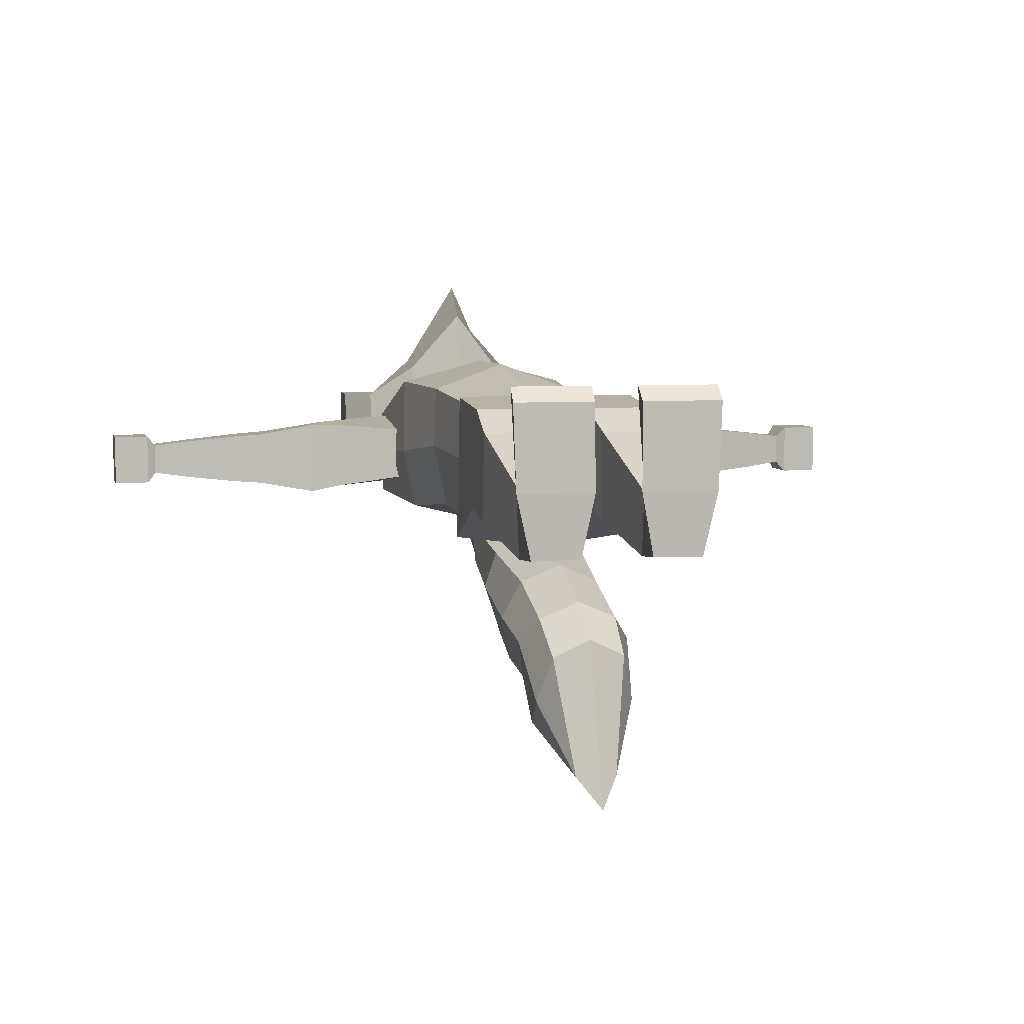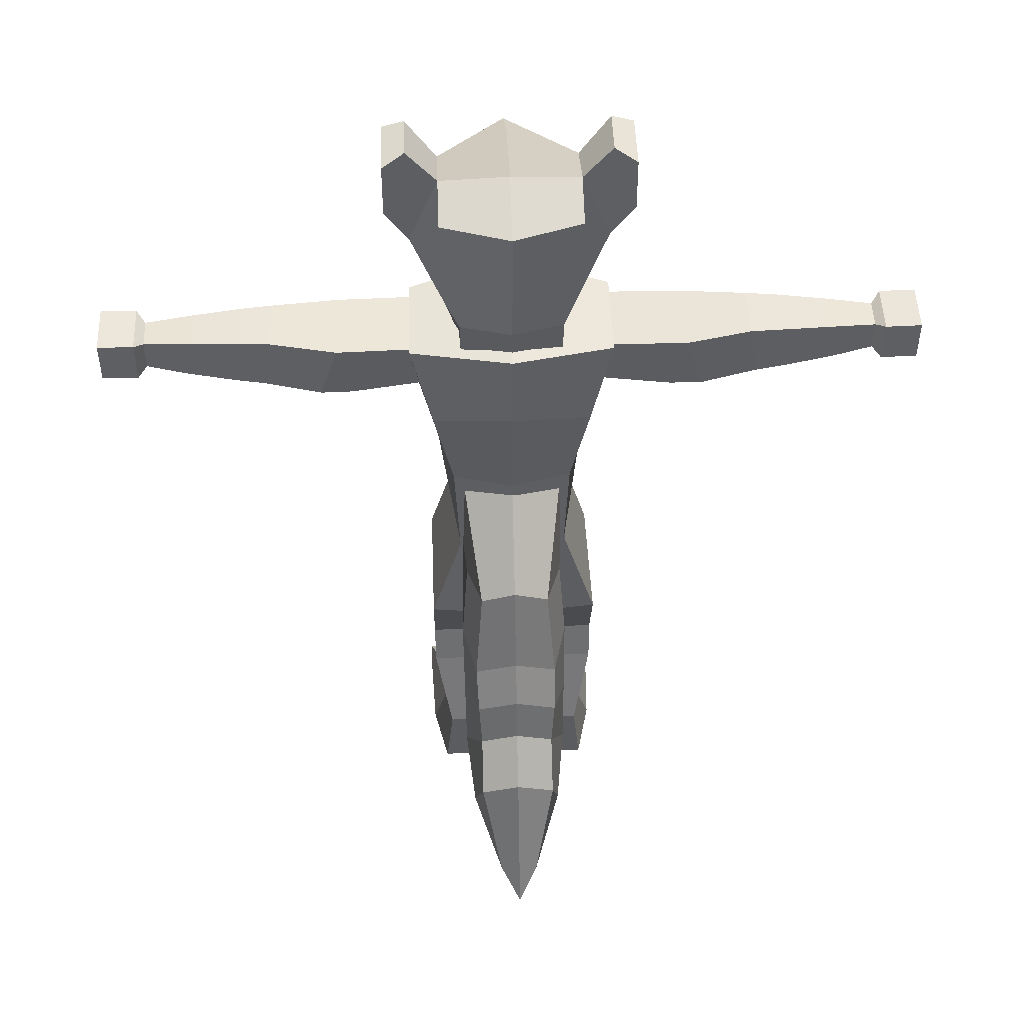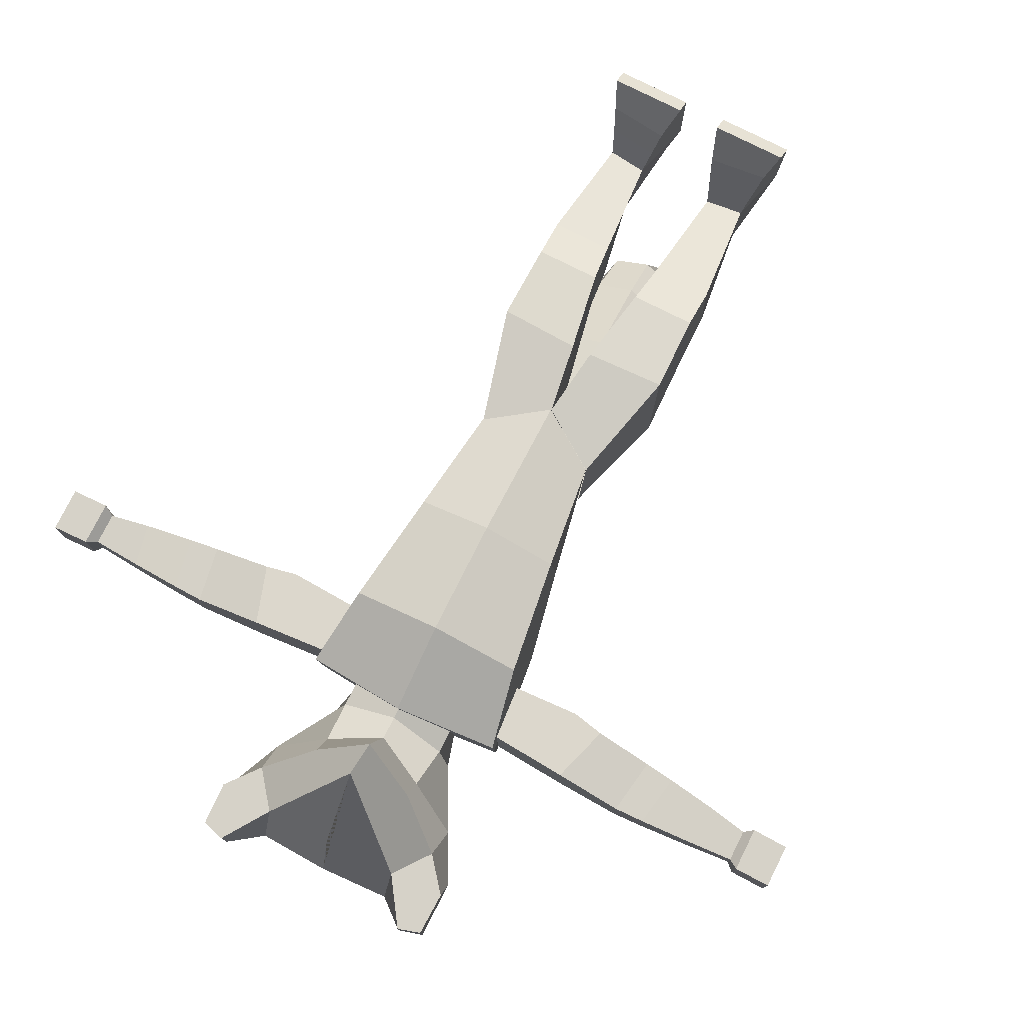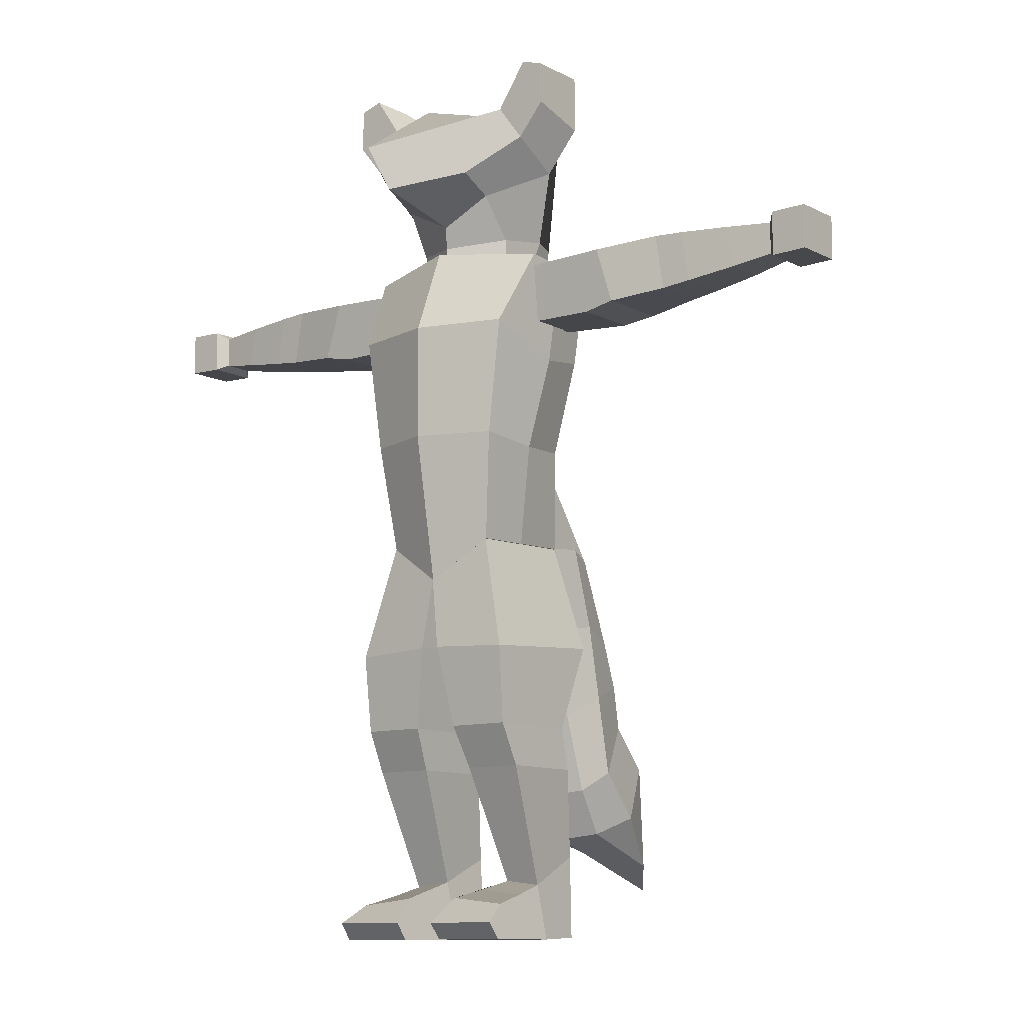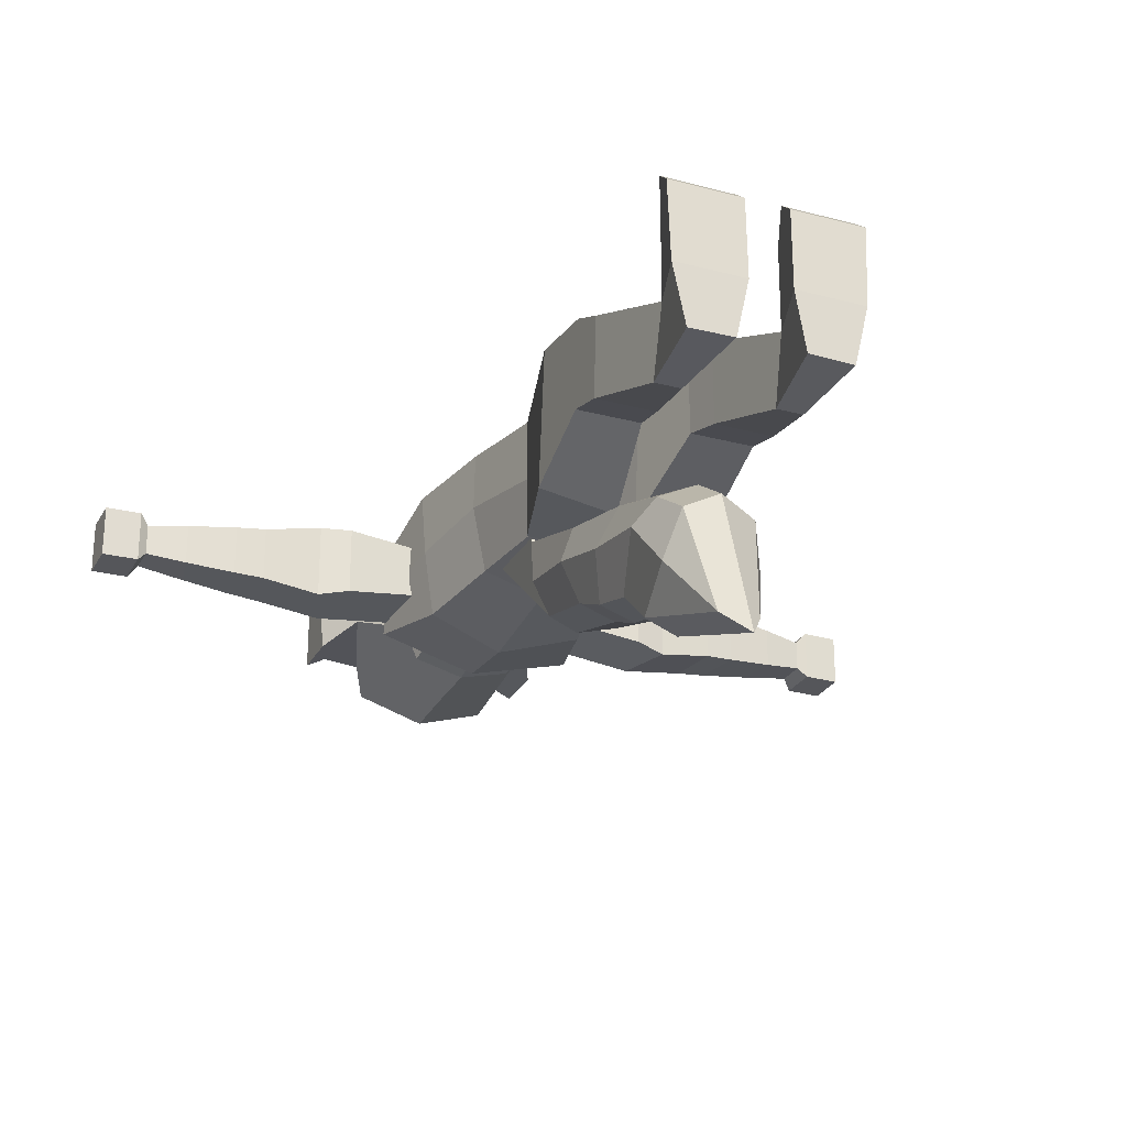
<metadata>
{"format":"obj","ext":"obj","renderer":"f3d","projection":"perspective","resolution":1024,"background":"white","views":[{"elev":5.8,"azim":-12.3,"up":"+Z"},{"elev":49.3,"azim":177.8,"up":"+Y"},{"elev":77.8,"azim":-153.3,"up":"+Z"},{"elev":-10.4,"azim":37.9,"up":"+Y"},{"elev":-25.8,"azim":-23.1,"up":"+Z"}]}
</metadata>
<code>
o Head_Cube
v -0.2174 1.972 0.103
v -0.2153 1.732 0.1037
v -0.2174 1.972 0.205
v -0.2106 1.795 0.206
v -0.1507 1.873 0.205
v -0.1507 1.921 0.07247
v -0.2655 1.958 0.205
v -0.2655 1.958 0.07247
v -0.2661 1.834 0.07313
v -0.2687 1.866 0.205
v -0.1105 1.674 0.2066
v -0.1105 1.71 0.2818
v -0.1426 1.594 0.04502
v -0.1126 1.595 -0.02917
v -0.1185 1.583 0.1426
v -0.1107 1.496 -0.02043
v -0.1185 1.484 0.1426
v -0.1511 1.878 -0.02189
v -0.1146 1.49 0.06111
v 0 1.928 0.07247
v 0 1.617 0.2146
v 0 1.736 0.4887
v 0 1.658 0.4162
v 0.2174 1.972 0.103
v 0.2153 1.732 0.1037
v 0.2174 1.972 0.205
v 0.2106 1.795 0.206
v 0.1507 1.873 0.205
v 0.1507 1.921 0.07247
v 0.2655 1.958 0.205
v 0.2655 1.958 0.07247
v 0.2661 1.834 0.07313
v 0.2687 1.866 0.205
v 0.1105 1.674 0.2066
v 0.1105 1.71 0.2818
v 0.1426 1.594 0.04502
v 0 1.567 0.2117
v 0 1.595 -0.05819
v 0.1126 1.595 -0.02917
v 0.1185 1.583 0.1426
v 0 1.877 0.28
v 0 1.75 -0.06218
v 0 1.468 0.2117
v 0 1.496 -0.03722
v 0.1107 1.496 -0.02043
v 0.1185 1.484 0.1426
v 0.1511 1.878 -0.02189
v 0 1.877 -0.06877
v 0.1146 1.49 0.06111
f 6 1 3 5
f 23 22 5 4 12
f 7 3 1 8
f 11 21 23 12
f 2 9 8 1 6
f 20 6 5 22 41
f 10 7 8 9
f 4 10 9 2
f 2 11 12 4
f 11 2 13 15
f 14 38 44 16
f 6 20 48 18
f 21 11 15 37
f 4 5 3 7 10
f 37 15 17 43
f 18 48 42 38 14 13 2 6
f 15 13 19 17
f 19 13 14 16
f 29 28 26 24
f 23 35 27 28 22
f 30 31 24 26
f 34 35 23 21
f 25 29 24 31 32
f 20 41 22 28 29
f 33 32 31 30
f 27 25 32 33
f 25 27 35 34
f 34 40 36 25
f 39 45 44 38
f 29 47 48 20
f 21 37 40 34
f 27 33 30 26 28
f 37 43 46 40
f 47 29 25 36 39 38 42 48
f 40 46 49 36
f 49 45 39 36
o Torso_Cube.001
v -0.1922 1.359 0.26
v -0.2222 1.525 0.1706
v -0.1753 1.318 -0.04487
v -0.223 1.512 -0.02192
v -0.1337 1.106 -0.02327
v -0.1589 1.109 0.2538
v -0.1223 0.8857 -0.03671
v -0.1302 0.8748 0.2276
v -0.2053 1.295 0.09273
v -0.1672 1.095 0.1184
v -0.1263 0.8802 0.09547
v -0.2226 1.518 0.07436
v 0.1922 1.359 0.26
v 0.2222 1.525 0.1706
v 0.1753 1.318 -0.04487
v 0.223 1.512 -0.02192
v 0 1.359 0.311
v 0 1.547 0.2375
v 0 1.359 -0.09044
v 0 1.526 -0.07585
v 0.1337 1.106 -0.02327
v 0.1589 1.109 0.2538
v 0 1.109 -0.06063
v 0 1.109 0.311
v 0 1.109 0.311
v 0.1223 0.8857 -0.03671
v 0.1302 0.8748 0.2276
v 0 0.838 -0.07487
v 0 0.7906 0.253
v 0.2053 1.295 0.09273
v 0.1672 1.095 0.1184
v 0 0.817 0.08906
v 0.1263 0.8802 0.09547
v 0.2226 1.518 0.07436
f 52 53 69 68
f 66 67 51 50
f 66 50 55 73
f 52 68 72 54
f 56 60 59 54
f 55 57 78 74 73
f 59 58 52 54
f 57 60 56 77 81 78
f 54 72 77 56
f 50 58 59 55
f 51 61 58 50
f 53 61 51 67 69
f 59 60 57 55
f 58 61 53 52
f 64 68 69 65
f 66 62 63 67
f 66 73 71 62
f 64 70 72 68
f 75 70 80 82
f 71 73 74 78 76
f 80 70 64 79
f 76 78 81 77 75 82
f 70 75 77 72
f 62 71 80 79
f 63 62 79 83
f 65 69 67 63 83
f 80 71 76 82
f 79 64 65 83
o Tail_Cube.004
v -0.09785 0.708 -0.09501
v -0.1145 0.8893 -0.04794
v -0.09259 0.687 -0.2724
v -0.1104 1.072 -0.02533
v 0.09861 0.708 -0.09501
v 0.1155 0.8893 -0.04794
v 0.09328 0.687 -0.2724
v 0.1104 1.072 -0.02533
v -0.0759 0.8825 -0.2153
v 0.07709 0.8825 -0.2153
v -0.08346 0.4956 -0.3391
v -0.08163 0.342 -0.1937
v 0.0835 0.4957 -0.3389
v 0.08199 0.342 -0.1937
v -0.04256 0.1765 -0.4973
v -0.07552 0.2438 -0.2594
v 0.04256 0.1765 -0.4973
v 0.07569 0.2438 -0.2594
v 0.08423 0.4013 -0.4231
v -0.08389 0.4013 -0.4231
v -0.08381 0.5099 -0.1349
v 0.08191 0.5108 -0.1367
v 0.08915 0.5917 -0.3135
v -0.09102 0.5922 -0.3156
v -0.1205 0.7183 -0.1709
v 0.1227 0.7183 -0.1709
v -0.1174 0.3837 -0.2459
v 0.1195 0.3837 -0.2459
v 0.1092 0.8977 -0.1344
v -0.1185 0.5497 -0.2176
v -0.1071 0.8977 -0.1344
v -0.1012 0.2831 -0.3584
v 0.1033 0.2833 -0.3585
v 0.1211 0.5546 -0.2076
v 1.6e-05 0.5287 -0.3492
v -0.000937 0.625 -0.3248
v 0.000168 0.4343 -0.4333
v 0.000596 0.9155 -0.2255
v 0 0.12 -0.5551
v 0 1.105 -0.03552
v 0.000342 0.72 -0.2826
v 0.1155 0.901 0.04619
v 0.1104 1.065 0.05546
v -0.1145 0.901 0.04619
v -0.1104 1.065 0.05546
v 0.000532 0.8775 -0.03895
v 7.9e-05 0.2319 -0.2228
v 0.000405 0.6962 -0.05844
v 0.000266 0.4985 -0.09925
v 0.000148 0.3301 -0.1572
f 84 85 114 108
f 92 87 123 121
f 90 93 112 109
f 88 89 129 131
f 105 132 133 97
f 86 92 121 124
f 103 120 122 98
f 107 119 118 94
f 113 107 94 110
f 98 122 130 99
f 96 111 116 102
f 95 110 115 99
f 97 133 130 101
f 94 118 120 103
f 109 112 89 88
f 108 86 107 113
f 86 124 119 107
f 88 131 132 105
f 84 108 113 104
f 109 88 105 117
f 108 114 92 86
f 104 113 110 95
f 109 117 106 90
f 85 127 128 87 92 114
f 99 115 98
f 102 116 100
f 115 110 94 103
f 98 115 103
f 100 116 101
f 116 111 97 101
f 117 105 97 111
f 106 117 111 96
f 124 121 93 90
f 122 120 102 100
f 120 118 96 102
f 119 124 90 106
f 118 119 106 96
f 121 123 91 93
f 85 129 89 125 127
f 91 123 87 128 126
f 89 112 93 91 126 125
f 131 129 85 84
f 132 131 84 104
f 133 132 104 95
f 130 133 95 99
f 130 122 100 101
o Leg.L_Cube.003
v 0.02047 0.6378 0.2629
v -0.001347 0.7906 0.253
v 0.02061 0.6577 -0.07406
v -0.000552 0.838 -0.07487
v 0.1918 0.6295 0.2579
v 0.1285 0.8748 0.2276
v 0.1918 0.6506 -0.05097
v 0.12 0.8857 -0.03671
v 0.06071 0.3727 0.01048
v 0.06059 0.3727 0.1974
v 0.1914 0.3727 0.01048
v 0.1904 0.3727 0.1974
v 0.09584 0.1823 -0.04618
v 0.08475 0.1279 0.09144
v 0.1548 0.1823 -0.04618
v 0.1679 0.1179 0.09144
v 0.07013 0.003991 -0.02665
v 0.04555 4e-06 0.1032
v 0.1709 0.004092 -0.02913
v 0.2009 2.8e-05 0.1032
v 0.04523 0.0353 0.3096
v 0.2075 0.0353 0.3096
v 0.04523 -0 0.2803
v 0.2075 -0 0.2803
v 0.06369 0.08839 0.2504
v 0.189 0.07469 0.2504
v 0.05014 0.4624 0.241
v 0.1883 0.4624 0.241
v 0.1921 0.4624 0.03235
v 0.05236 0.4624 0.03235
v 0.1785 0.095 0.1709
v 0.07422 0.1075 0.1709
f 134 135 137 136
f 136 137 141 140
f 140 141 139 138
f 138 139 135 134
f 161 160 143 145
f 144 145 149 148
f 163 162 144 142
f 160 163 142 143
f 162 161 145 144
f 159 158 154 155
f 143 142 146 147
f 145 143 147 149
f 142 144 148 146
f 150 152 153 151
f 146 148 152 150
f 148 149 153 152
f 147 146 150 151
f 155 154 156 157
f 147 151 156 154 158 165
f 153 149 164 159 155 157
f 151 153 157 156
f 164 165 158 159
f 140 138 161 162
f 134 136 163 160
f 136 140 162 163
f 138 134 160 161
f 149 147 165 164
o Arm.L_Cube.002
v 0.3539 1.371 0.1529
v 0.209 1.377 0.1399
v 0.3539 1.371 0.003071
v 0.2046 1.375 0.02154
v 0.4219 1.385 0.1529
v 0.3829 1.509 0.1529
v 0.4219 1.385 -0.01138
v 0.3829 1.509 -0.01138
v 0.5268 1.519 0.01062
v 0.5457 1.397 0.01062
v 0.5457 1.398 0.1309
v 0.5268 1.519 0.1309
v 0.5914 1.516 0.01535
v 0.6105 1.405 0.01535
v 0.6105 1.405 0.1262
v 0.5914 1.516 0.1262
v 0.8236 1.517 0.1271
v 0.8233 1.422 0.1271
v 0.8233 1.422 0.01452
v 0.8236 1.517 0.01452
v 0.6993 1.51 0.02596
v 0.717 1.419 0.02596
v 0.717 1.419 0.1156
v 0.6993 1.51 0.1156
v 0.8043 1.503 0.03749
v 0.804 1.434 0.03749
v 0.804 1.434 0.1041
v 0.8043 1.503 0.1041
v 0.9021 1.519 0.01452
v 0.9019 1.424 0.01452
v 0.9021 1.519 0.1271
v 0.9019 1.424 0.1271
v 0.2196 1.499 0.002869
v 0.2196 1.499 0.1672
f 166 167 169 168
f 168 169 198 173 172
f 173 171 177 174
f 170 171 199 167 166
f 168 172 170 166
f 198 169 167 199
f 177 176 180 181
f 172 173 174 175
f 171 170 176 177
f 170 172 175 176
f 180 188 189 181
f 176 175 179 180
f 174 177 181 178
f 175 174 178 179
f 193 192 183 182
f 179 187 188 180
f 183 184 195 197
f 181 189 186 178
f 189 188 192 193
f 191 190 185 184
f 192 191 184 183
f 190 193 182 185
f 188 187 191 192
f 186 189 193 190
f 187 186 190 191
f 178 186 187 179
f 195 194 196 197
f 182 183 197 196
f 185 182 196 194
f 184 185 194 195
f 173 198 199 171
o Leg.R_Cube.006
v -0.02317 0.6378 0.2629
v -0.001347 0.7906 0.253
v -0.0233 0.6577 -0.07406
v -0.002142 0.838 -0.07487
v -0.1945 0.6295 0.2579
v -0.1311 0.8748 0.2276
v -0.1973 0.6506 -0.05097
v -0.1256 0.8857 -0.03671
v -0.0634 0.3727 0.01048
v -0.06328 0.3727 0.1974
v -0.1969 0.3727 0.01048
v -0.1931 0.3727 0.1974
v -0.1014 0.1823 -0.04618
v -0.08744 0.1279 0.09144
v -0.1603 0.1823 -0.04618
v -0.1706 0.1179 0.09144
v -0.07566 0.003991 -0.02665
v -0.04825 4e-06 0.1032
v -0.1764 0.004092 -0.02913
v -0.2064 2.8e-05 0.1032
v -0.04793 0.0353 0.3096
v -0.2102 0.0353 0.3096
v -0.05077 -0 0.2803
v -0.213 -0 0.2803
v -0.06638 0.08839 0.2504
v -0.1917 0.07469 0.2504
v -0.05283 0.4624 0.241
v -0.1909 0.4624 0.241
v -0.1976 0.4624 0.03235
v -0.05505 0.4624 0.03235
v -0.1812 0.095 0.1709
v -0.07691 0.1075 0.1709
f 200 201 203 202
f 202 203 207 206
f 206 207 205 204
f 204 205 201 200
f 227 226 209 211
f 210 211 215 214
f 229 228 210 208
f 226 229 208 209
f 228 227 211 210
f 225 224 220 221
f 209 208 212 213
f 211 209 213 215
f 208 210 214 212
f 216 218 219 217
f 212 214 218 216
f 214 215 219 218
f 213 212 216 217
f 221 220 222 223
f 213 217 222 220 224 231
f 219 215 230 225 221 223
f 217 219 223 222
f 230 231 224 225
f 206 204 227 228
f 200 202 229 226
f 202 206 228 229
f 204 200 226 227
f 215 213 231 230
o Arm.L.002_Cube.009
v 0.3539 1.371 0.1529
v 0.209 1.377 0.1399
v 0.3539 1.371 0.003071
v 0.2046 1.375 0.02154
v 0.4219 1.385 0.1529
v 0.3829 1.509 0.1529
v 0.4219 1.385 -0.01138
v 0.3829 1.509 -0.01138
v 0.5268 1.519 0.01062
v 0.5457 1.397 0.01062
v 0.5457 1.398 0.1309
v 0.5268 1.519 0.1309
v 0.5914 1.516 0.01535
v 0.6105 1.405 0.01535
v 0.6105 1.405 0.1262
v 0.5914 1.516 0.1262
v 0.8236 1.517 0.1271
v 0.8233 1.422 0.1271
v 0.8233 1.422 0.01452
v 0.8236 1.517 0.01452
v 0.6993 1.51 0.02596
v 0.717 1.419 0.02596
v 0.717 1.419 0.1156
v 0.6993 1.51 0.1156
v 0.8043 1.503 0.03749
v 0.804 1.434 0.03749
v 0.804 1.434 0.1041
v 0.8043 1.503 0.1041
v 0.9021 1.519 0.01452
v 0.9019 1.424 0.01452
v 0.9021 1.519 0.1271
v 0.9019 1.424 0.1271
v 0.2196 1.499 0.002869
v 0.2196 1.499 0.1672
f 232 233 235 234
f 234 235 264 239 238
f 239 237 243 240
f 236 237 265 233 232
f 234 238 236 232
f 264 235 233 265
f 243 242 246 247
f 238 239 240 241
f 237 236 242 243
f 236 238 241 242
f 246 254 255 247
f 242 241 245 246
f 240 243 247 244
f 241 240 244 245
f 259 258 249 248
f 245 253 254 246
f 249 250 261 263
f 247 255 252 244
f 255 254 258 259
f 257 256 251 250
f 258 257 250 249
f 256 259 248 251
f 254 253 257 258
f 252 255 259 256
f 253 252 256 257
f 244 252 253 245
f 261 260 262 263
f 248 249 263 262
f 251 248 262 260
f 250 251 260 261
f 239 264 265 237
o Arm.L.001_Cube.010
v -0.3539 1.371 0.1529
v -0.209 1.377 0.1399
v -0.3539 1.371 0.003071
v -0.2046 1.375 0.02154
v -0.4219 1.385 0.1529
v -0.3829 1.509 0.1529
v -0.4219 1.385 -0.01138
v -0.3829 1.509 -0.01138
v -0.5268 1.519 0.01062
v -0.5457 1.397 0.01062
v -0.5457 1.398 0.1309
v -0.5268 1.519 0.1309
v -0.5914 1.516 0.01535
v -0.6105 1.405 0.01535
v -0.6105 1.405 0.1262
v -0.5914 1.516 0.1262
v -0.8236 1.517 0.1271
v -0.8233 1.422 0.1271
v -0.8233 1.422 0.01452
v -0.8236 1.517 0.01452
v -0.6993 1.51 0.02596
v -0.717 1.419 0.02596
v -0.717 1.419 0.1156
v -0.6993 1.51 0.1156
v -0.8043 1.503 0.03749
v -0.804 1.434 0.03749
v -0.804 1.434 0.1041
v -0.8043 1.503 0.1041
v -0.9021 1.519 0.01452
v -0.9019 1.424 0.01452
v -0.9021 1.519 0.1271
v -0.9019 1.424 0.1271
v -0.2196 1.499 0.002869
v -0.2196 1.499 0.1672
f 266 268 269 267
f 268 272 273 298 269
f 273 274 277 271
f 270 266 267 299 271
f 268 266 270 272
f 298 299 267 269
f 277 281 280 276
f 272 275 274 273
f 271 277 276 270
f 270 276 275 272
f 280 281 289 288
f 276 280 279 275
f 274 278 281 277
f 275 279 278 274
f 293 282 283 292
f 279 280 288 287
f 283 297 295 284
f 281 278 286 289
f 289 293 292 288
f 291 284 285 290
f 292 283 284 291
f 290 285 282 293
f 288 292 291 287
f 286 290 293 289
f 287 291 290 286
f 278 279 287 286
f 295 297 296 294
f 282 296 297 283
f 285 294 296 282
f 284 295 294 285
f 273 271 299 298

</code>
